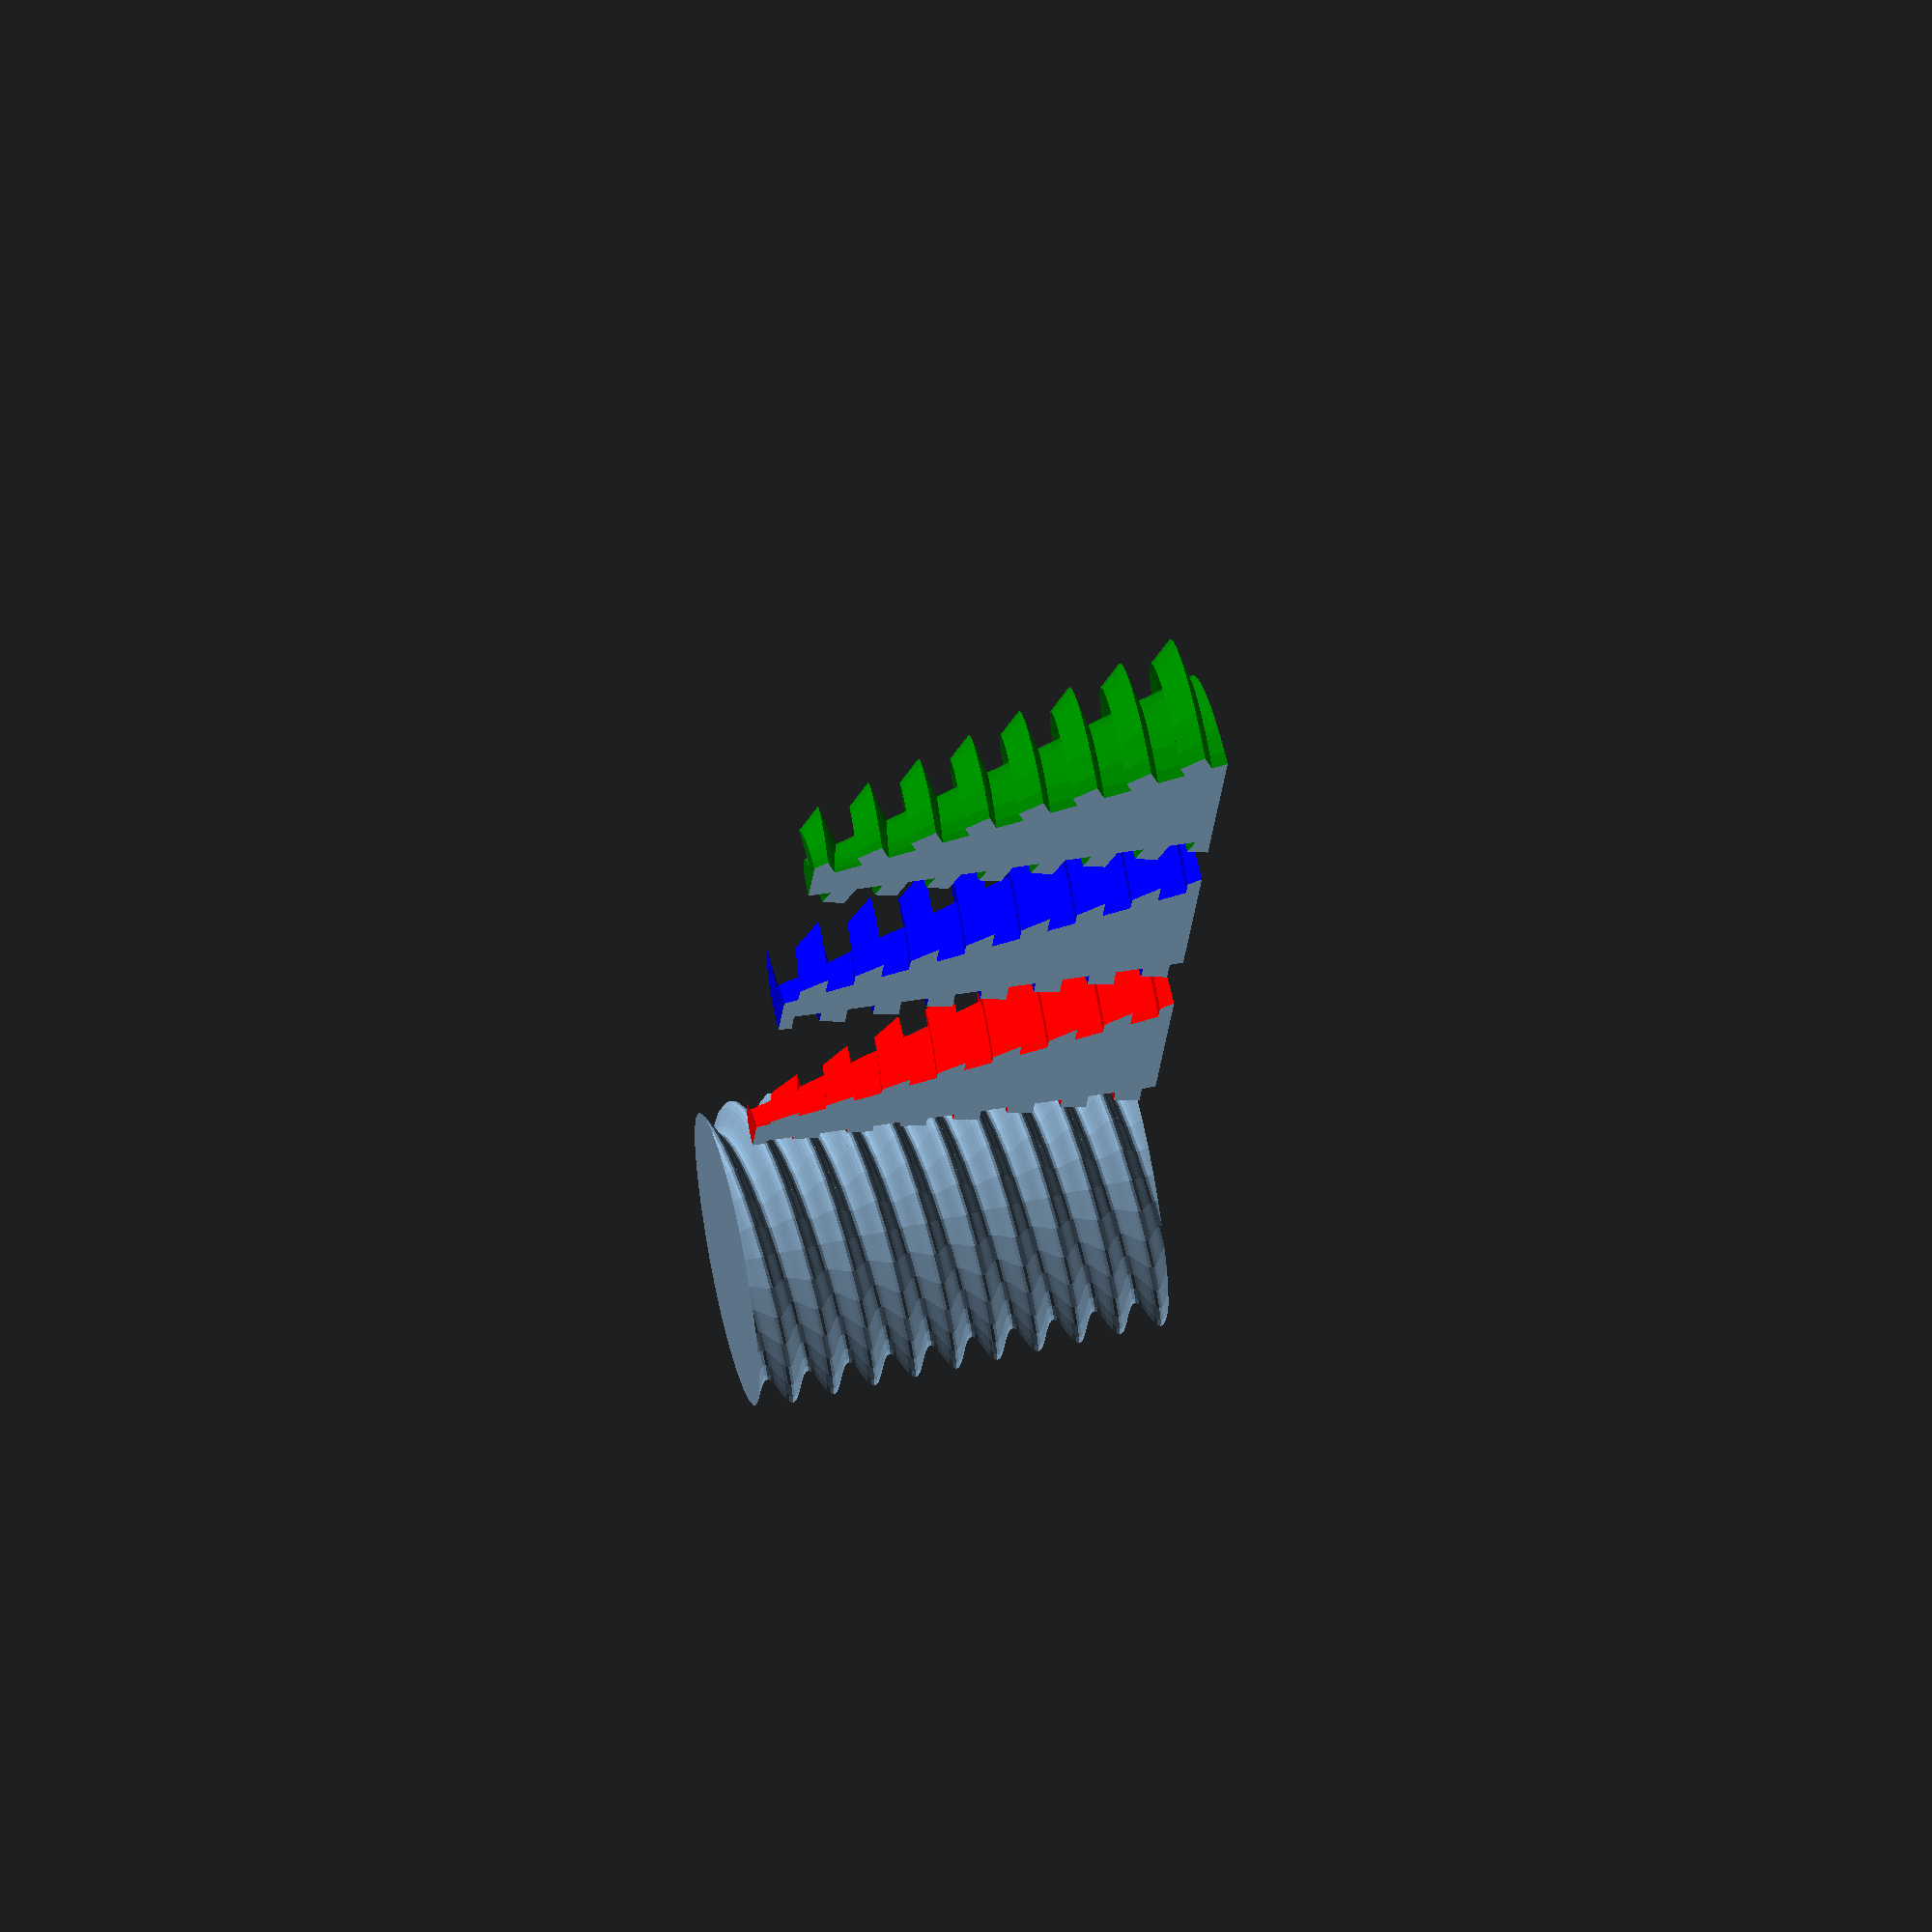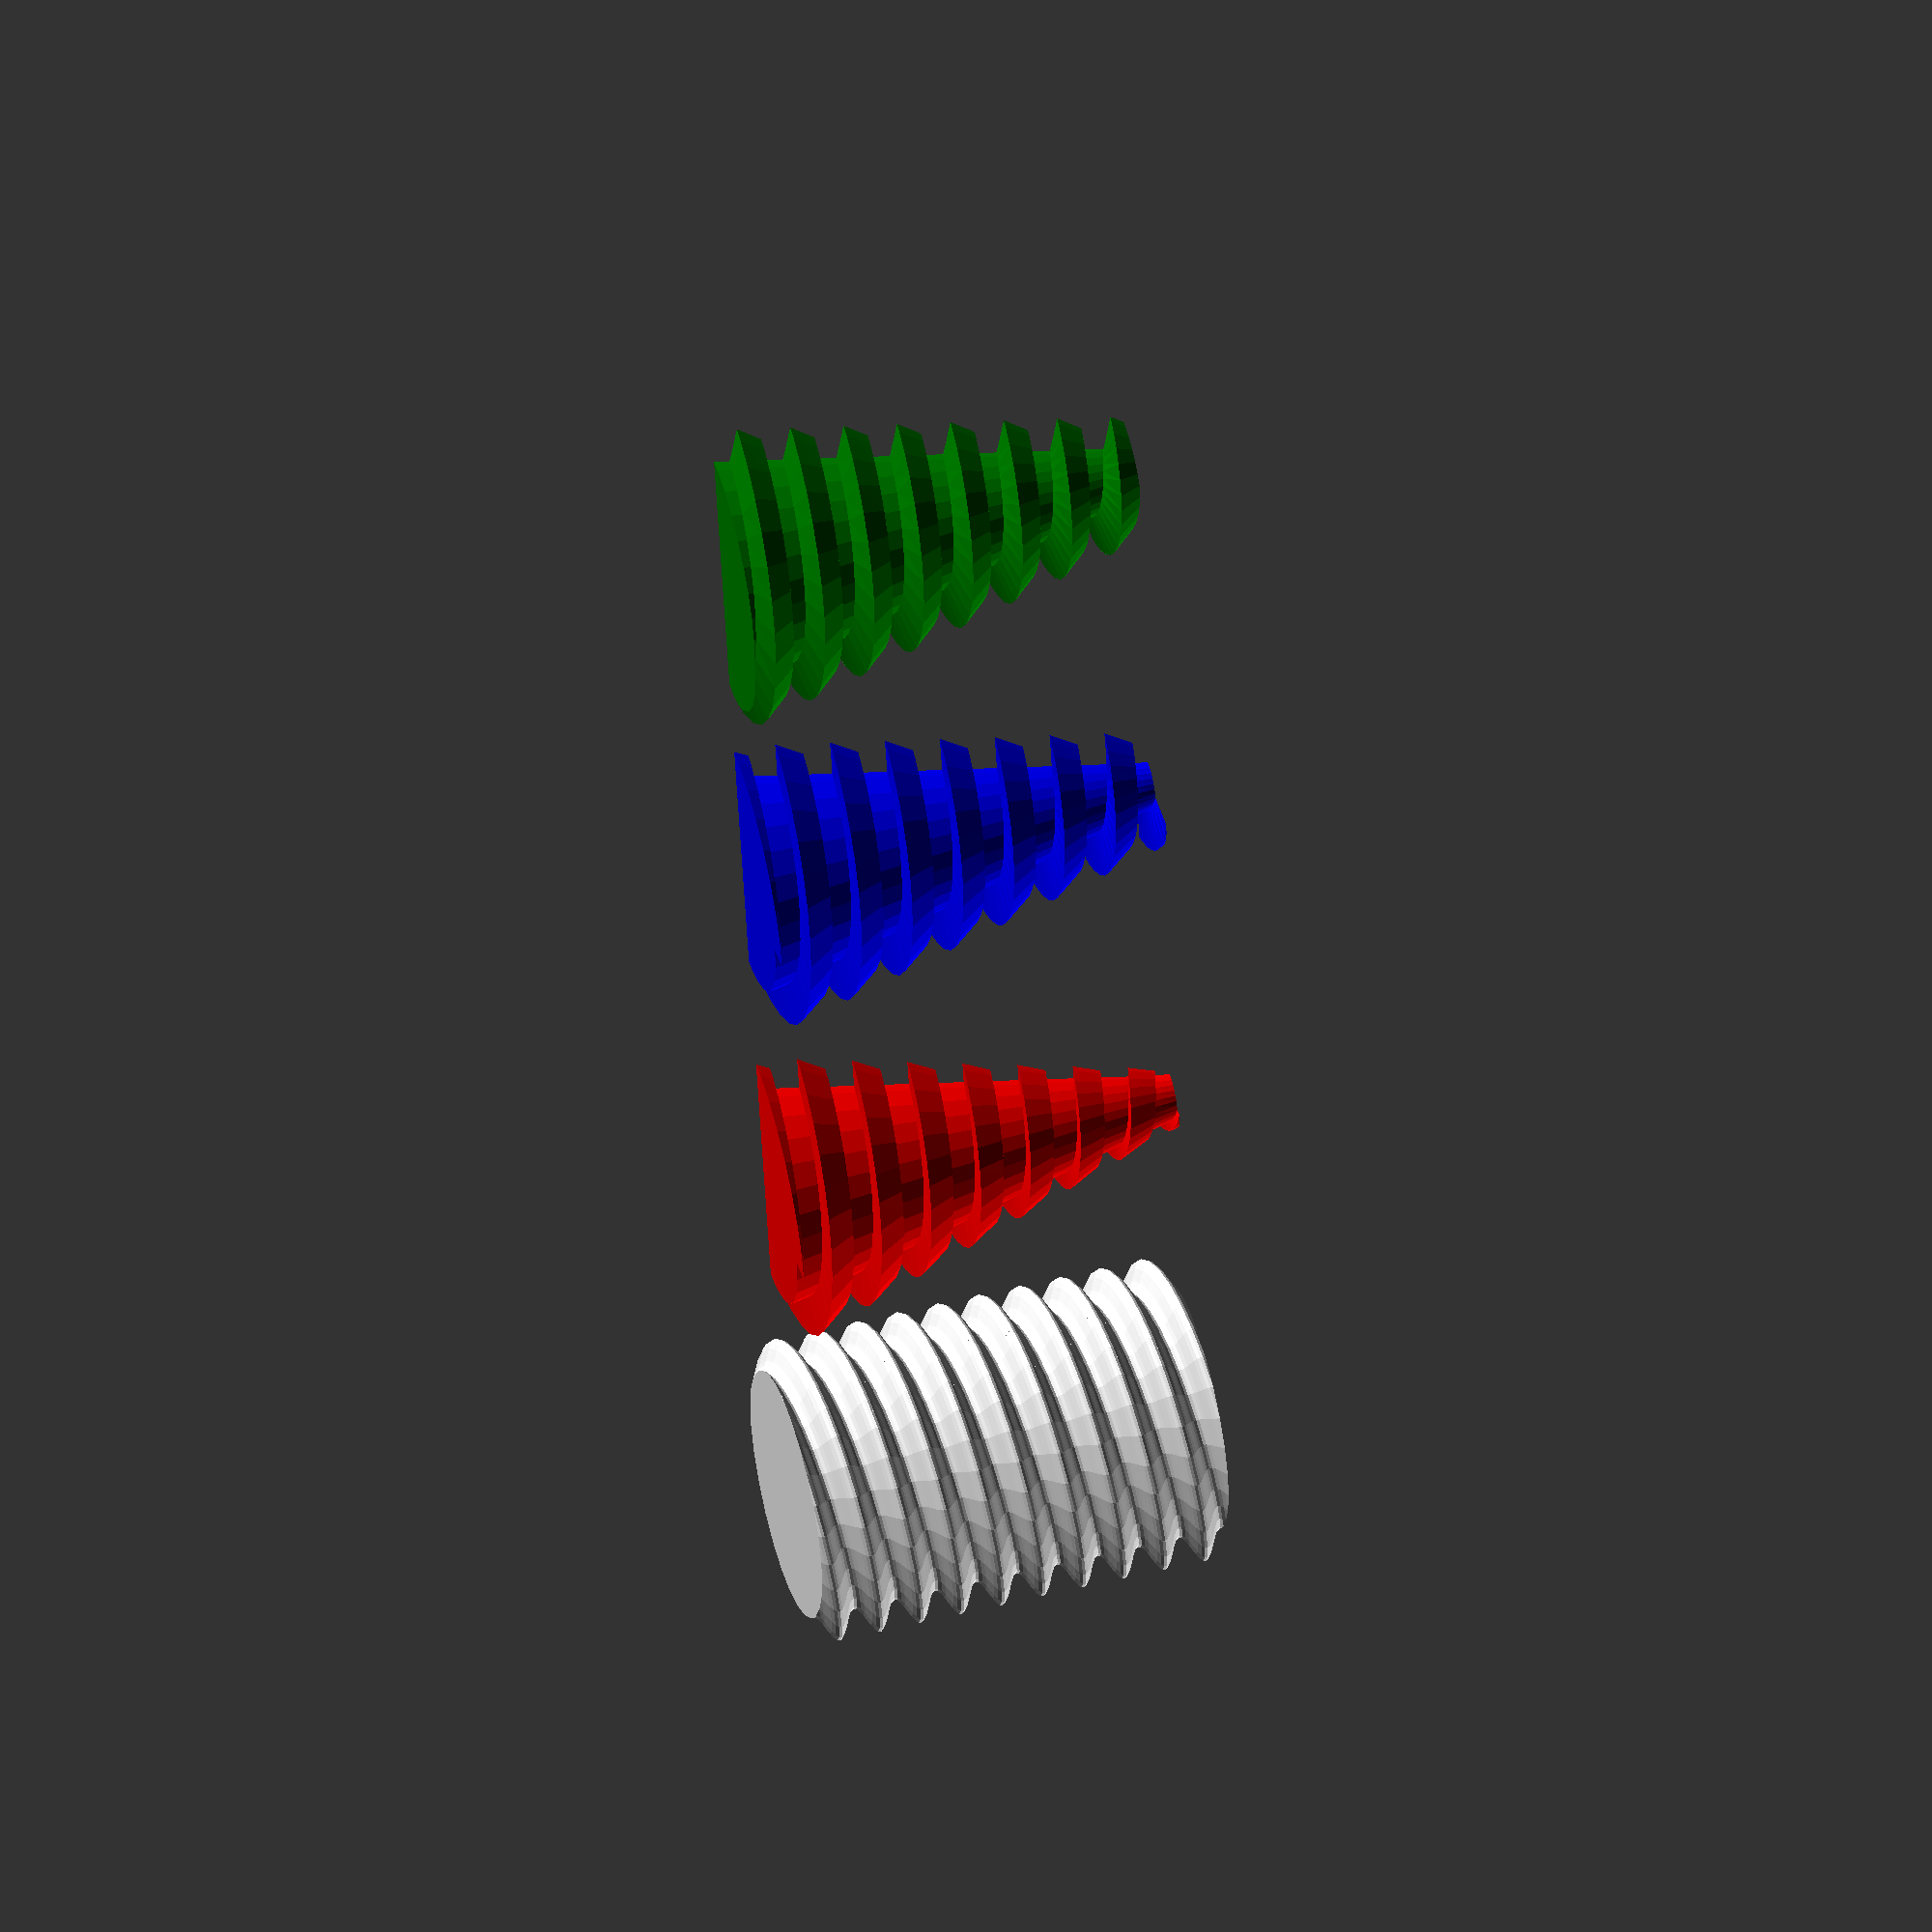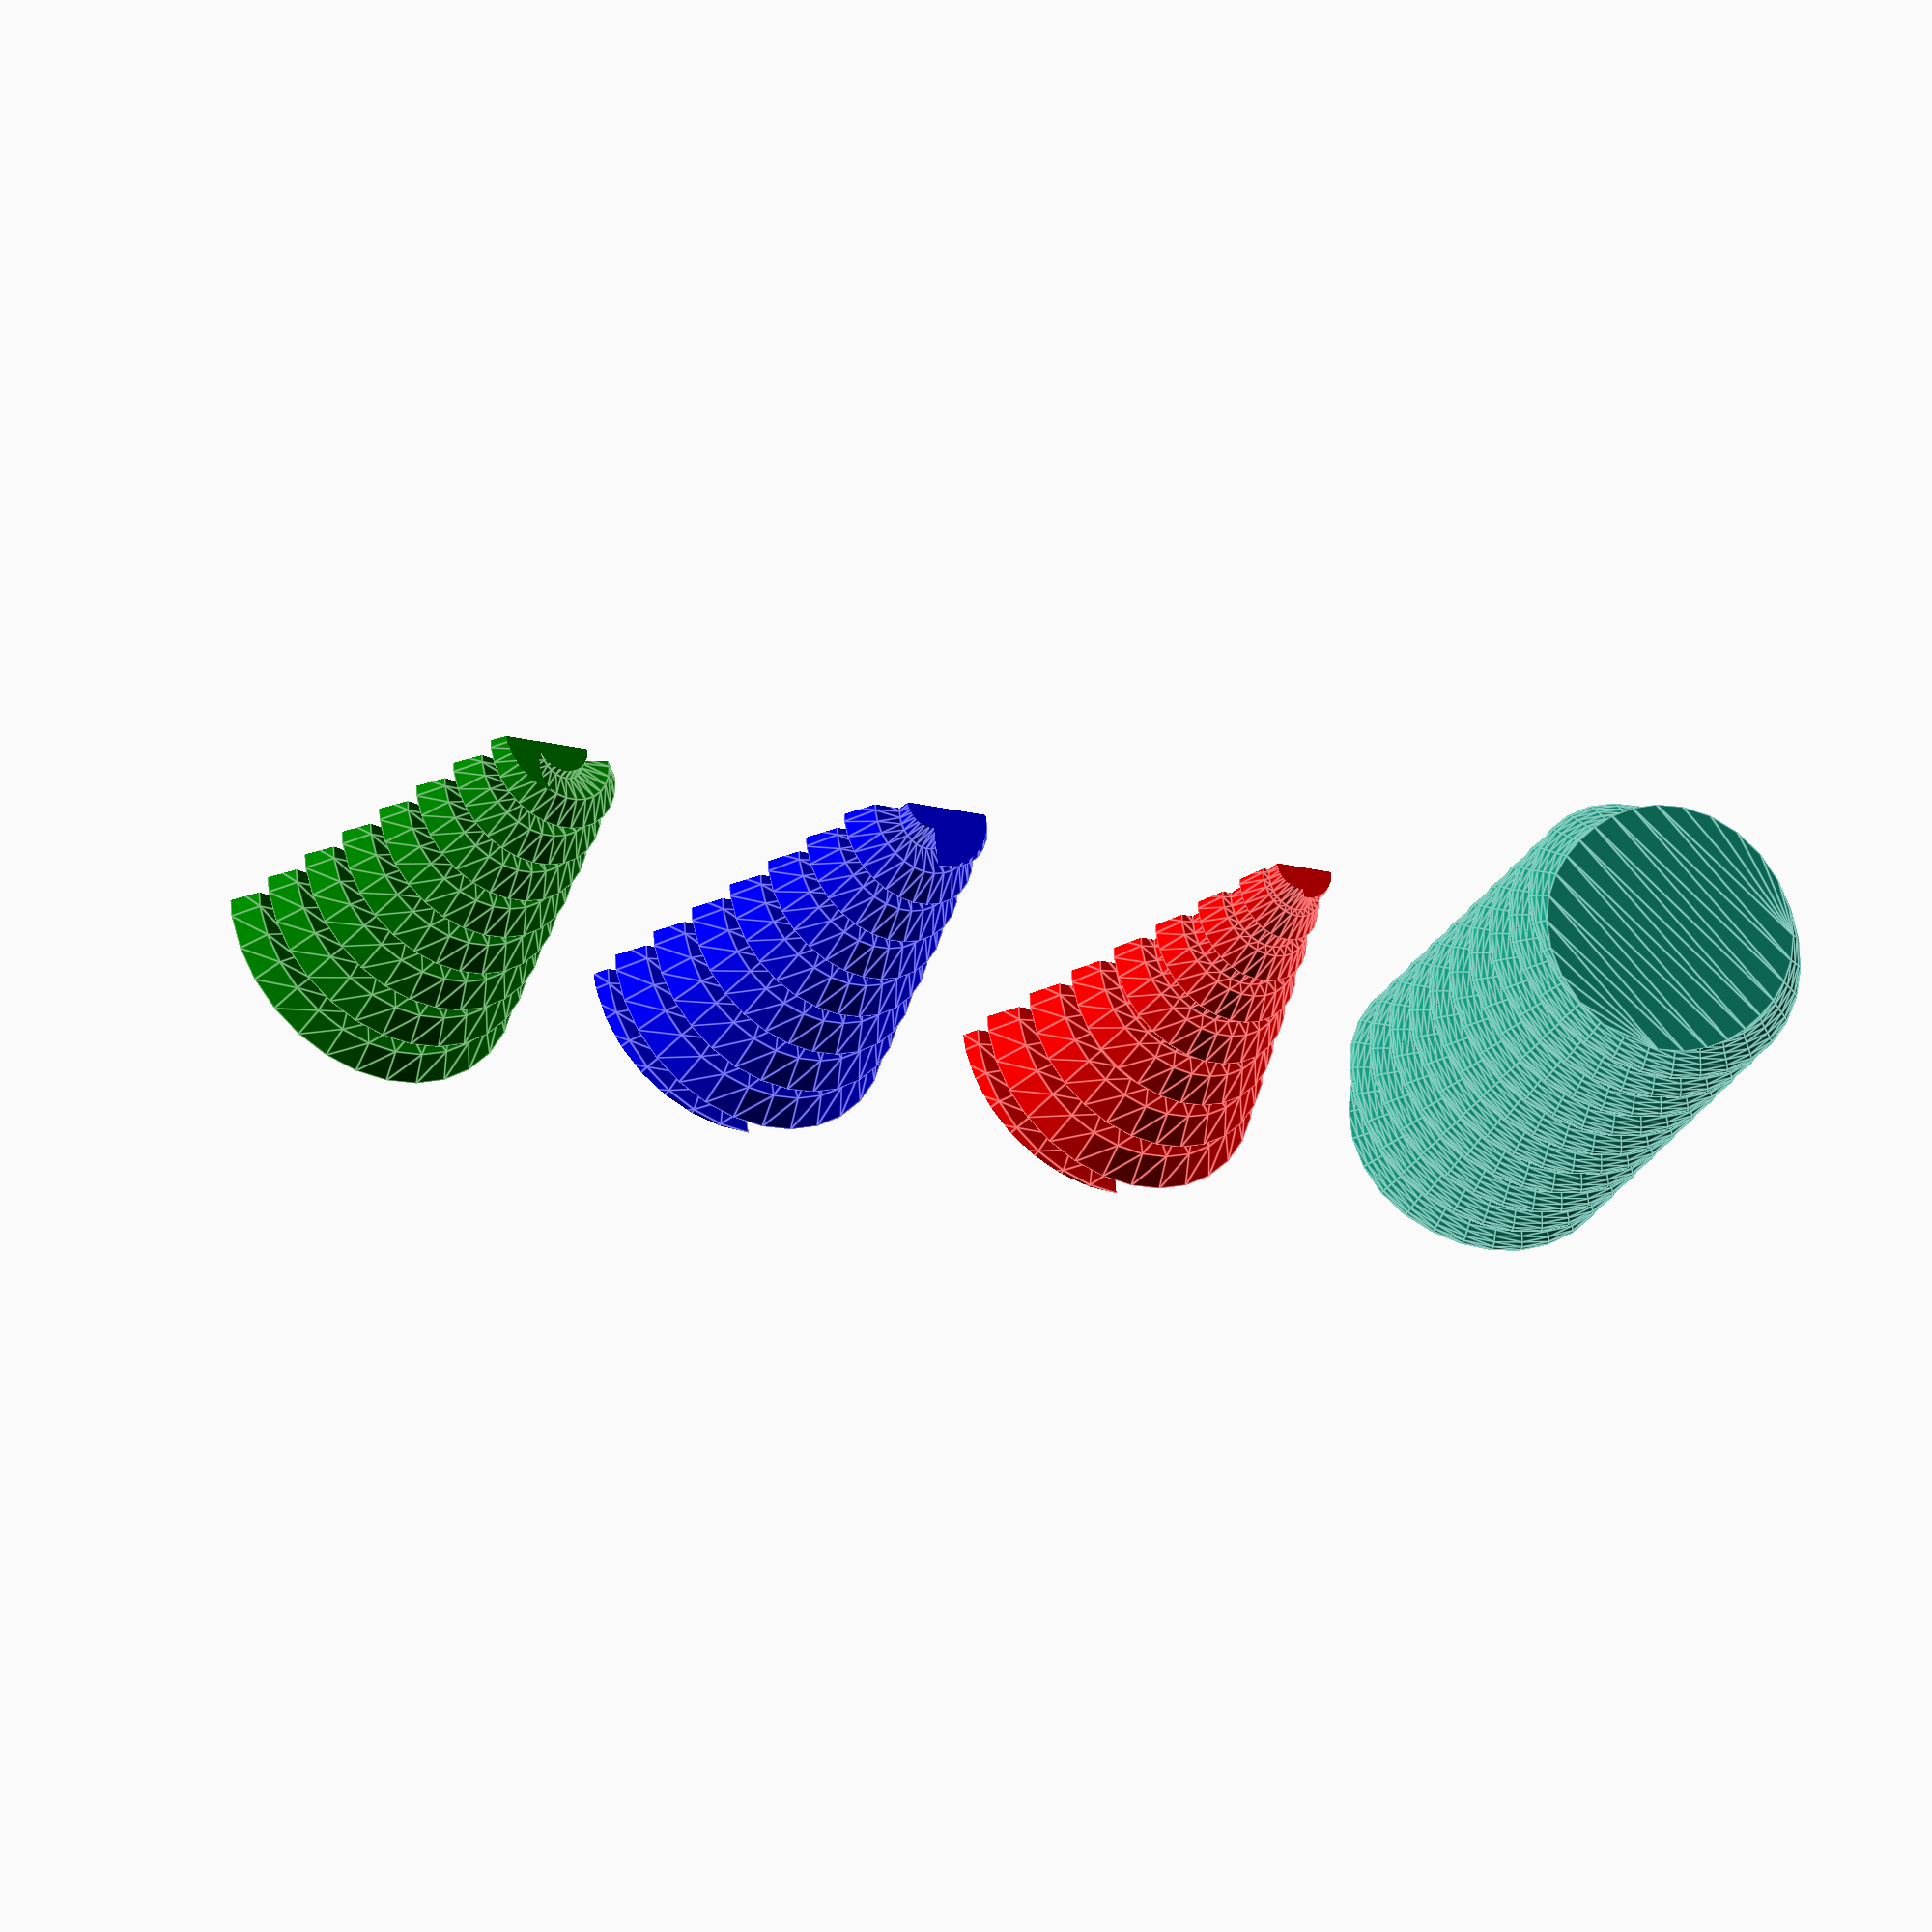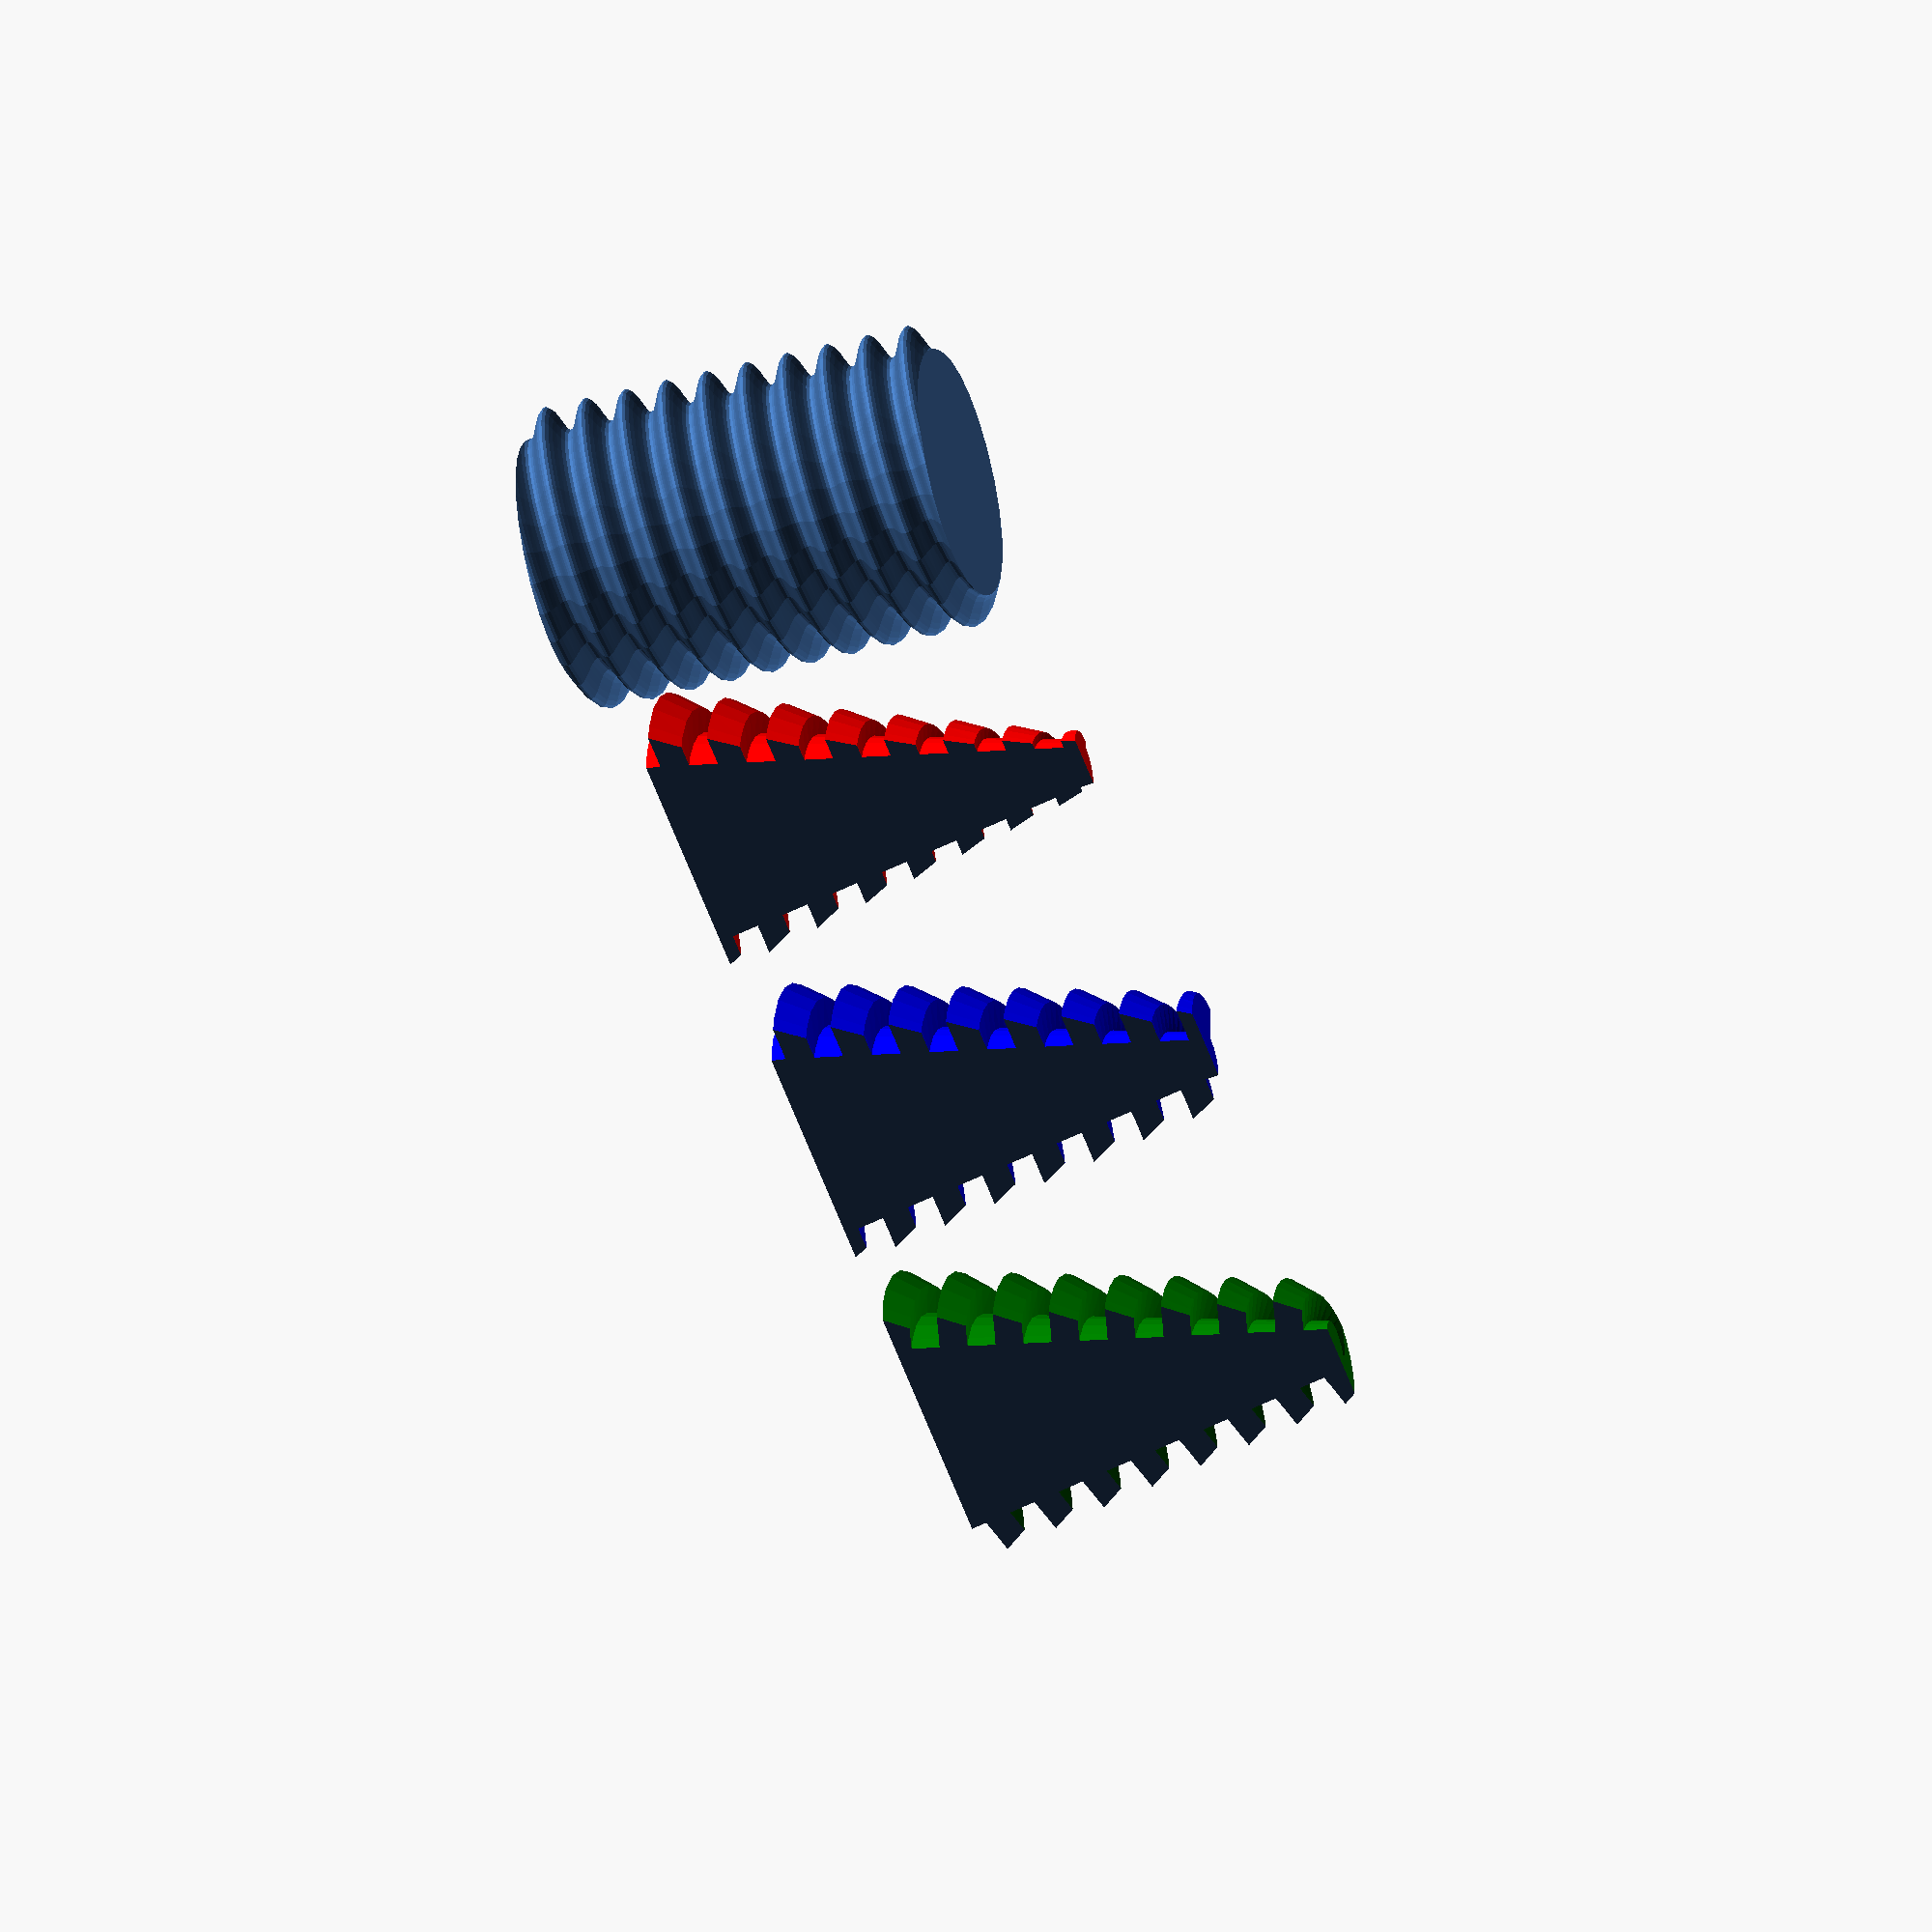
<openscad>
/***************************
# Introduction

This OpenSCAD module allows for rotational extrusion of generic user-defined profiles,
introducing a pitch in the longitudinal direction, the most common application being
the creation of screws.
The solid is built as a single polyhedron by transforming the 2D points found in the
profile vector. No boolean operation is necessary, aiming at obtaining the ultimate
performance by producing the simplest possible object for the desired level of detail.

# Arguments
```
revolve(profile = [[]], length, nthreads=1, scale=1,
        preserve_thread_depth=false, preserve_thread_shape=false,
        $fn=$fn, force_alternate_construction=false)
```
* `profile` vector of 2D points defined as: $\big[[z_1, f(z_1)], [z_2, f(z_2)] \dots [z_n,f(z_n)]\big]$.
  $f(z)$ is defined over a closed interval (including the extremes) representing one period of the
  thread; it describes the shape of the thread with no fundamental restriction, that means that
  a square profile can be defined exactly, with points sharing the same $z$. Dovetail-like profiles
  are also possible.
  The shape of the profile can be made finer by adding more points. The `linspace` helper
  function might be used to create the profile from a mathematical function (see example below).
* `length` how far to go in the longitudinal direction, note that the mesh size increases
  linearly with this parameter.
* `nthreads` allows the creation of screws with multiple threads, it should be an integer.
  Negative values are also accepted, generating left threads.
  `nthreads=0` results in no pitch, similar to `rotate_extrude`.
* `scale` enable scaling in the longitudinal direction: the top faces will be
  scale-times larger than the bottom one. Similar to scale in linear_extrude,
  however this only accepts a scalar value in the interval $]0, +\infty[$.
* `preserve_thread_depth` allows preserving the depth of the thread which otherwise
   may be "flattened". Only useful if `scaling != 1`.
* `preserve_thread_shape` allows preserving the shape of the thread. When `true`, it
  overrides `preserve_thread_depth`. Only useful if `scaling != 1`.
* `$fn`: the number of subdivisions in the angular direction, similar to $fn for a cylinder.
  In the longitudinal direction the number of subdivisions is controlled directly by
  the number of points in the profile.
  Note that if this parameter is too small, it might be necessary to cut the thread faces,
  this will be accomplished by triggering the alternate construction.
* `force_alternate_construction` The alternate construction allows for properly cutting
  the top and bottom faces when these intercept the thread. This is typically needed when
  the number of angular steps is small and/or the number of threads is large and/or
  depending on the thread profile. The switch to  the alternate construction is handled
  automatically (an info message is echoed when this happens). If you know that your design
  will need the alternate construction, you may force it here making the code slightly faster.

# Example
```
***************************/

// A sinusoidal profile function...
period = 3;
function prof_sin(z) = [z, 10+sin(z*360/period)];
// ...which becomes a profile vector with the help of linspace
sin_prof = [for (z=linspace(start=0, stop=period, n=15)) prof_sin(z)];
revolve( sin_prof, length=30, nthreads=2, $fn=30);

// Scale demo
// A square profile defined manually
sqr_prof = [[0,12],[2,11],[2,9],[4,9],[4,11]];
intersection() {
  translate([-20,10,-10]) cube([20,100,50]);
  union () {
    color("red") translate([0,30])
      revolve( sqr_prof, length=30, scale=0.2, nthreads=-1, $fn=30);
    color("blue") translate([0,60])
      revolve( sqr_prof, length=30, scale=0.2, preserve_thread_depth=true, nthreads=-1, $fn=30);
    color("green") translate([0,90])
      revolve( sqr_prof, length=30, scale=0.2, preserve_thread_shape=true, nthreads=-1, $fn=30);
  }
}

// To reproduce the sample STL:
// rotate([0,0,180]) revolve_demo_scene();

/***************************
```
# Licence

This OpenSCAD module was written by Dario Pellegrini `pellegrini dot dario at gmail dot com`
It is released under the Creative Commons Attribution (CC BY) licence v4.0 or later.
https://creativecommons.org/licenses/by/4.0/

# Changelog

2018/11/14 Released v2.0 - code almost entirely rewritten, for better clarity, stability,
           performance and added functionalities.
2018/11/09 Released v1.0

***************************/

// Vector generation
function linspace(start,stop, n) = let (step=(stop-start)/(n))
  concat( [ for (i = [0:1:n-step/2]) start+i*step], stop);
function range(start,step,stop) = [ for (i=[start:step:stop]) i ];

// Operations of vectors
function front(v) = v[0];
function back(v) = v[len(v)-1];
function reverse(v) = [for (i=[len(v)-1:-1:0]) v[i]];
function empty(v) = len(v)==0;
function flatten(v) = [ for (a = v) for (b = a) b ] ;
function make_circular(v) = concat(v, [front(v)]);
function pos(v, p, L=-1, R=-1) = //binary_search (v must be sorted)
  L == -1 ? pos(v, p, 0, len(v)-1) :
  L <= R ? let( i = floor((L + R) / 2))
  v[i] < p ? pos(v, p, i + 1, R) :
  v[i] > p ? pos(v, p, L, i - 1) :
  i : -1;
function cum_sum(v, r=[0], i=0) =
  len(r)==len(v) ? r : cum_sum(v, concat(r, back(r)+v[i]), i+1);

// helper functions for dealing with raw_points = [index, x, y, z]
function raw2pt(ipt) = [ipt[1],ipt[2],ipt[3]];
function raw2z(ipt) = ipt[3];
function set_raw_z(ipt,z) = [ipt[0], ipt[1], ipt[2], z];
function raw2indx(ipt) = ipt[0];
function raw_pts2pts (raw_pts) = [ for (col=raw_pts) [for (pt=col) raw2pt(pt) ]];
function raw_pts2indx(raw_pts) = [ for (col=raw_pts) [for (pt=col) raw2indx(pt) ]];

// Geometric operations
function rotate_2D(p, a=0) = concat(
  [cos(a)*p.x-sin(a)*p.y, sin(a)*p.x+cos(a)*p.y],
  [for (i=[2:1:len(p)-1]) p[i]]);
function lookup_2D(pts, z) =
  let(x=[for (p=pts) [p[2],p[0]]], y=[for (p=pts) [p[2],p[1]]])
    [lookup(z,x), lookup(z,y), z];
function do_scale(r, z, table) = r*max(-1e3, lookup(z,table));

// Manipulations of the list of points
function trim_bottom(raw_pts, val) =
  concat([ for (i=[0:1:len(raw_pts)-2]) if ( raw2z(raw_pts[i+1])>val+1e-9 )
    (raw2z(raw_pts[i])<val) ?
      concat(raw2indx(raw_pts[i]), lookup_2D([raw2pt(raw_pts[i]),raw2pt(raw_pts[i+1])], val)) : raw_pts[i]
  ], [back(raw_pts)]);

function trim_top(raw_pts, val) =
  concat([ for (i=[len(raw_pts)-1:-1:1]) if ( raw2z(raw_pts[i-1])<val-1e-9 )
    (raw2z(raw_pts[i])>val) ?
      concat( raw2indx(raw_pts[i]), lookup_2D([raw2pt(raw_pts[i-1]),raw2pt(raw_pts[i])], val)) : raw_pts[i]
  ], [front(raw_pts)]);

function trim(raw_pts, b, t) =
  [ for (col=raw_pts) reverse(trim_top(trim_bottom(col, b), t)) ];

function add_bottom_top(raw_pts, minz, maxz) =
  [for (col=raw_pts) let(b=front(col), t=back(col))
    concat([[b[0]-1,b[1],b[2], minz]], col, [[t[0]+1,t[1],t[2], maxz]]) ];

// Helpers for triangulation
function filter_indx(fcs, indx) =
  [for (fc=fcs) [for (pt=fc) let(j=pos(indx,pt)) if (j!=-1) j]];

function split_square(v,normal=true) = normal ?
  [[v[0],v[1],v[3]], [v[1],v[2],v[3]]] :
// change the splitting diagonal to reduce face stretching
  [[v[0],v[2],v[3]], [v[0],v[1],v[2]]] ;

function filter(fcs, indx, normal) = let(tmp=filter_indx(fcs,indx))
  flatten([for (f=tmp) if (len(f)>=3) len(f)==3 ? [f] : split_square(f,normal)]);

function make_bottom_top_fcs(indx) = let(lns=[for (i=indx) len(i)])
  [cum_sum(lns,[0]), reverse(cum_sum(lns,[front(lns)-1],1))];

function expected_n_fcs(indx, n=0, i=0) =
  i == len(indx) ? n+2 :
    expected_n_fcs(indx, n+len(indx[i])+(i==0?len(back(indx)):len(indx[i-1]))-2, i+1);

// revolve module
module revolve(profile = [[]], length, nthreads=1, scale=1,
               preserve_thread_depth=false, preserve_thread_shape=false,
               $fn=$fn, force_alternate_construction=false) {

  // Extend the profile to accomodate the required length and number of threads
  period = back(profile)[0]-front(profile)[0];
  profile_ext = let( Nz = len(profile),
    zps = nthreads > 0 ?
      range(-period*(nthreads+1),period,length):
      range(-period,period,length-period*nthreads)
    ) concat(
      [for (zp = zps) for ( np=[0:1:Nz-2]) [ profile[np][0]+zp, profile[np][1]]],
      [[ profile[Nz-1][0]+back(zps), profile[Nz-1][1]]]
    );

  // Prepare some auxiliary variables
  minZ = min([for (p=profile_ext) p[0]])-1+(nthreads<0 ? period*nthreads : 0);
  maxZ = max([for (p=profile_ext) p[0]])+1+(nthreads>0 ? period*nthreads : 0);
  Nz = len(profile_ext)+1;
  z0 = profile[0][0];
  minR = min([for (p=profile) p[1]]);
  maxR = max([for (p=profile) p[1]]);
  Na = ($fn==undef || $fn<3) ? max(5, maxR*max(abs(scale),1)) : $fn;
  stepa = 360/Na;
  scale_table = [[z0,1],[z0+length, scale]];
  maxS = max(scale,1);

  // Compute the vector of points
  raw_pts = add_bottom_top(
    [for (an=[0:1:Na-1]) [for (pn=[1:1:Nz-2])
      let(ai=an*stepa, zi=profile_ext[pn][0]+an*period*nthreads/Na, ri=profile_ext[pn][1],
        r_z = scale==1? [ri,zi] :
          preserve_thread_shape ?
            rotate_2D([ri,zi], atan(minR*(1-scale)/length)) :
          preserve_thread_depth ?
            [do_scale(minR, zi, scale_table)+ri-minR, zi] :
            [do_scale(ri, zi, scale_table), zi],
        r = r_z[0], z = r_z[1]
      )
      if (r>0) concat(pn+an*Nz, rotate_2D([r, 0, z], ai))]],
    minZ, maxZ);

  // Extract the vector of indexes
  raw_indx = raw_pts2indx(raw_pts);

  // Compute the faces
  raw_fcs = concat(
    [for (col=[0:1:Na-2]) for (row=[0:1:Nz-2]) [
      raw_indx[col][row], raw_indx[col][row+1],
      raw_indx[col+1][row+1], raw_indx[col+1][row]
    ]],
    nthreads>=0 ?
    concat(
      //last side, 4-point faces
      [for (i=[0:1:Nz-nthreads*(len(profile)-1)-2])
        [raw_indx[Na-1][i], raw_indx[Na-1][i+1],
         raw_indx[0][i+nthreads*(len(profile)-1)+1],
         raw_indx[0][i+nthreads*(len(profile)-1)]]],
      //bottom connection, 3-point faces
      [for (i=[0:1:nthreads*(len(profile)-1)-1])
        [raw_indx[Na-1][0], raw_indx[0][i+1],raw_indx[0][i]]],
      //top connection, 3-point faces
      [for (i=[Nz-nthreads*(len(profile)-1)-1:1:Nz-2])
        [raw_indx[Na-1][i], raw_indx[Na-1][i+1],raw_indx[0][Nz-1]]]
      ) :
    concat(
      //last side, 4-point faces
      [for (i=[0:1:Nz-nthreads*(1-len(profile))-2])
        [raw_indx[Na-1][i+nthreads*(1-len(profile))],
         raw_indx[Na-1][i+nthreads*(1-len(profile))+1],
         raw_indx[0][i+1], raw_indx[0][i] ]],
      //bottom connection, 3-point faces
      [for (i=[0:1:nthreads*(1-len(profile))-1])
        [raw_indx[Na-1][i], raw_indx[Na-1][i+1],raw_indx[0][0]]],
      //top connection, 3-point faces
      [for (i=[Nz-nthreads*(1-len(profile))-1:1:Nz-2])
        [raw_indx[Na-1][Nz-1], raw_indx[0][i+1],raw_indx[0][i]]]
      )
  );

  if (force_alternate_construction) {
    revolve_alternate_construction(raw_pts, raw_fcs, nthreads, maxR*maxS, z0, length);
  } else {
    trim_raw_pts = trim(raw_pts,z0,z0+length);
    trim_indx = raw_pts2indx(trim_raw_pts);
    trim_fcs = concat(filter(raw_fcs, flatten(trim_indx), normal=(nthreads>=0)),
                      make_bottom_top_fcs(trim_indx));

    n_fcs = len(trim_fcs);
    exp_n_fcs = expected_n_fcs(trim_indx);
    if (n_fcs < exp_n_fcs) {
      //echo(str("REVOLVE INFO: the number of computed faces (", n_fcs, ") is smaller than the expected number of faces (",exp_n_fcs,"). Using alternate construction to allow for face splitting."));
      echo(str("REVOLVE INFO: Using alternate construction."));
      revolve_alternate_construction(raw_pts, raw_fcs, nthreads, maxR*maxS,  z0, length);
    } else {
      trim_pts = flatten(raw_pts2pts(trim_raw_pts));
      polyhedron( points = trim_pts, faces = trim_fcs, convexity=10);
 //     plot_indx(trim_pts);
    }
  }
}

module revolve_alternate_construction(raw_pts, raw_fcs, nthreads, maxR, z0, length) {
  indx = raw_pts2indx(raw_pts);
  pts  = flatten(raw_pts2pts(raw_pts));
  fcs  = concat(filter(raw_fcs, flatten(indx), normal=(nthreads>=0)),
               make_bottom_top_fcs(indx));
  intersection() {
    polyhedron( points = pts, faces = fcs, convexity=10);
    translate([0,0,z0]) cylinder(r=maxR+1, h=length);
  }
//  plot_indx(pts);
}

module revolve_demo_scene() {
  // A square profile vector defined manually
  sq_prof = [[0, 11], [0, 9], [2, 9], [2, 11], [4, 11]];
  translate([0,-5]) rotate([-81,0]) translate ([0,-11/sqrt(2)]) difference() {
    revolve( sq_prof, length=40, nthreads=-2, scale=2, preserve_thread_shape=true, $fn=30);
    translate([0,0,-1]) rotate([0,0,45]) cube(110);
  }

  // A dovetail profile vector defined manually
  dt_prof = [[0, 6], [2*2/5, 6], [2*1/5, 5], [2*4/5, 5], [2*3/5, 6], [2, 6]];

  translate([28,22,0]) intersection() {
    translate([0,0,5]) sphere(r=10.5);
    difference() {
      cylinder(r=10,h=10, $fn=6);
      translate([0,0,-1]) revolve( dt_prof, length=12, $fn=30);
      translate([2,5,4]) rotate([0,0,15]) cylinder( r=10, h=12, $fn=3 );
    }
  }

  // Puzzle piece profile
  pz_prof = [[0, 50], [10, 50], [12.8, 50.7], [14.6, 51.7], [15.1, 53], [14.9, 54.5], [13.8, 56.3], [11.6, 58.4], [10.3, 60.6], [10.4, 62.7], [11.4, 64.7], [13, 66.5], [15.3, 68], [18, 69.1], [21.2, 69.8], [25, 70], [28.8, 69.8], [32, 69.1], [34.7, 68], [37, 66.5], [38.6, 64.7], [39.6, 62.7], [39.7, 60.6], [38.4, 58.4], [36.2, 56.3], [35.1, 54.5], [34.9, 53], [35.4, 51.7], [37.2, 50.7], [40, 50], [50, 50]];

  translate([20,0,-1.5]) rotate([0,-30]) translate([70*0.2,0]) rotate([0,0,60]) scale(0.2) difference() {
      revolve( pz_prof, length=250, nthreads=3, $fn=45);
      rotate([0,0,-30]) translate([10,10,150]) cube(500);
  }
}

//debugging module - use only with F5!!
//module plot_indx( pts)
//  for(i=[0:1:len(pts)-1])
//  let(x=pts[i][0], y=pts[i][1], z=pts[i][2], r=sqrt(x*x+y*y), phi=atan2(y,x))
//  rotate([0,0,phi]) translate([r+0.5,0,z]) rotate([90,0,90])
//  color("red") linear_extrude(0.02) scale(0.05)
//  text(str(i), valign="center", halign="center", $fn=4);

</openscad>
<views>
elev=122.6 azim=195.9 roll=103.9 proj=o view=wireframe
elev=306.9 azim=11.4 roll=254.8 proj=o view=wireframe
elev=30.9 azim=263.6 roll=331.9 proj=o view=edges
elev=226.0 azim=270.6 roll=252.7 proj=o view=solid
</views>
